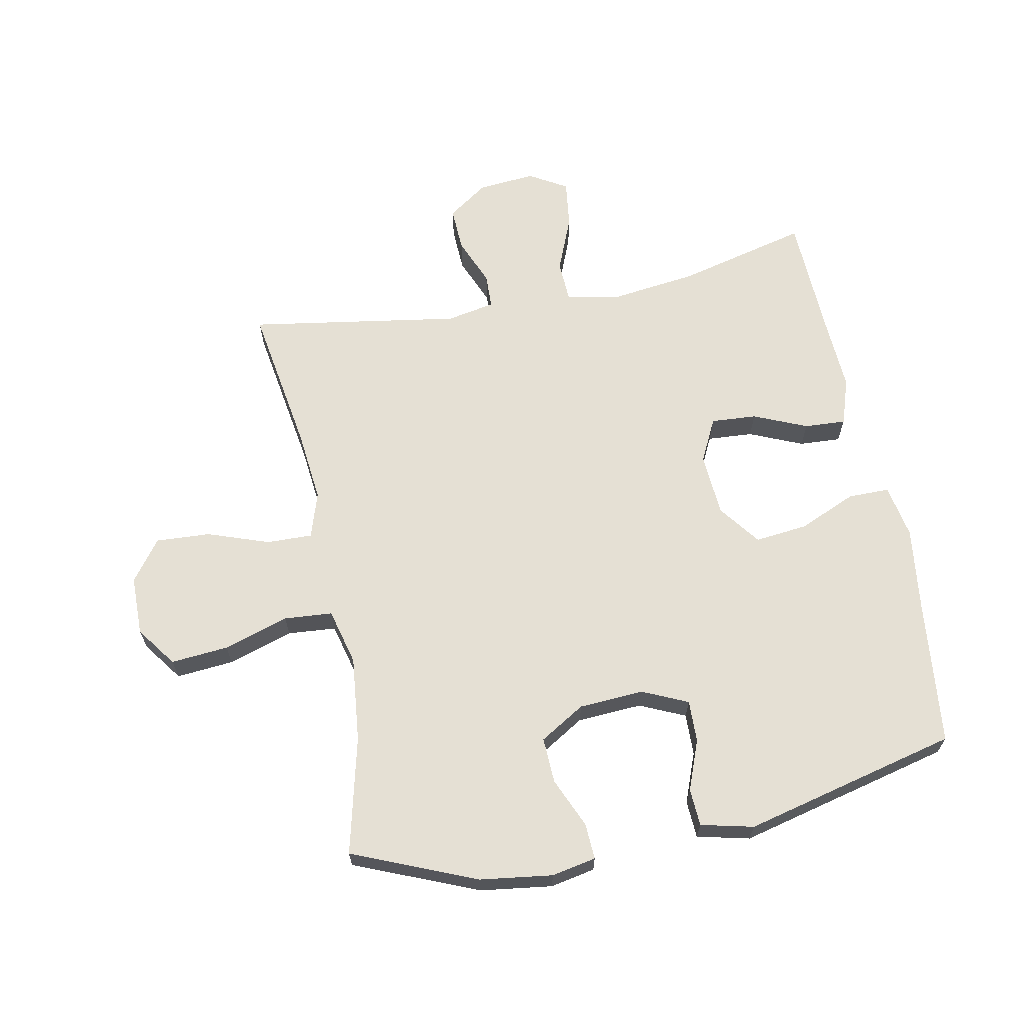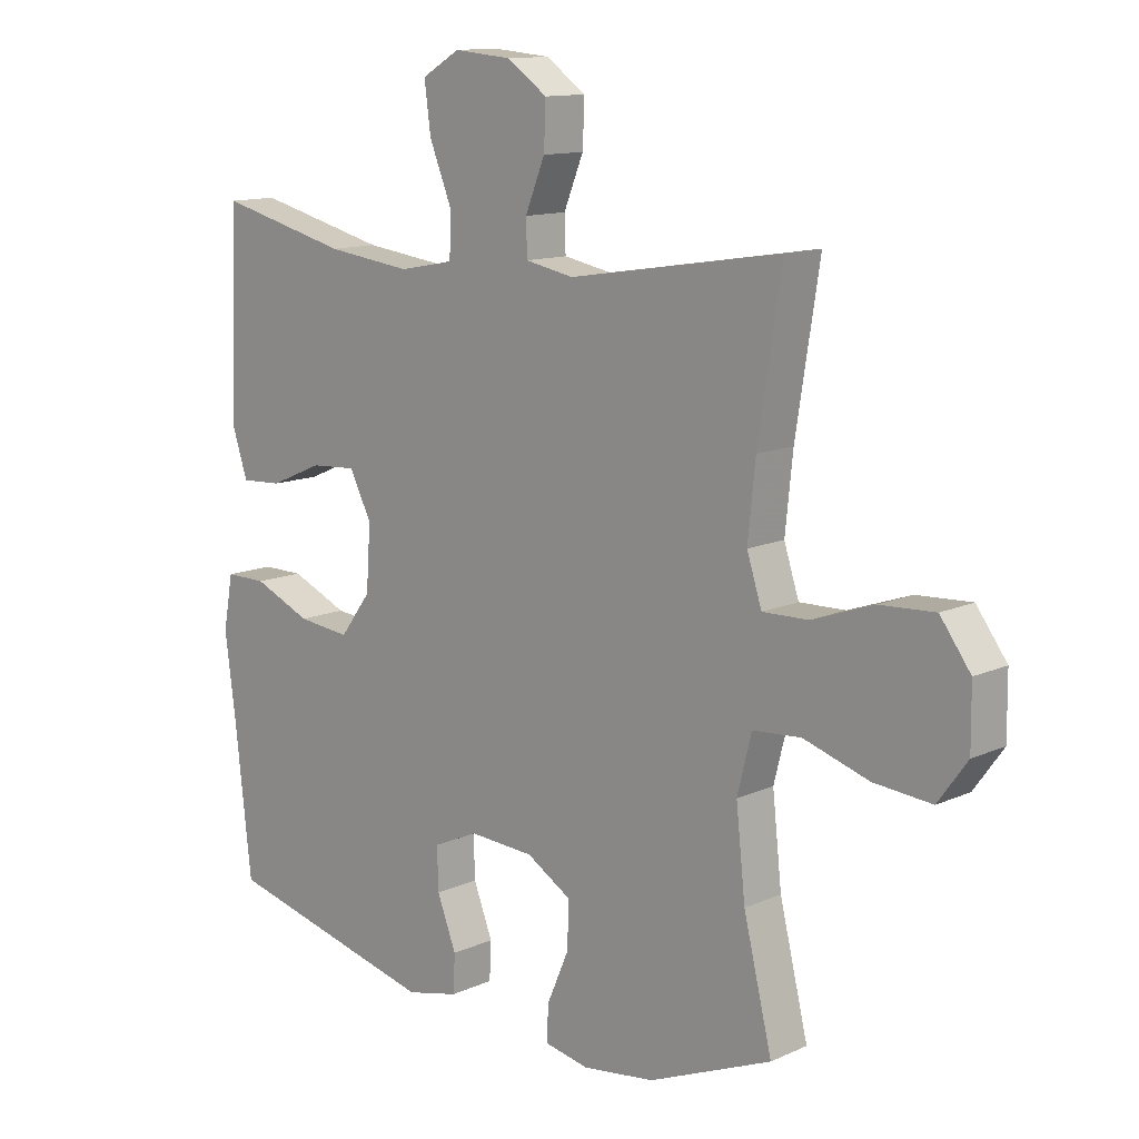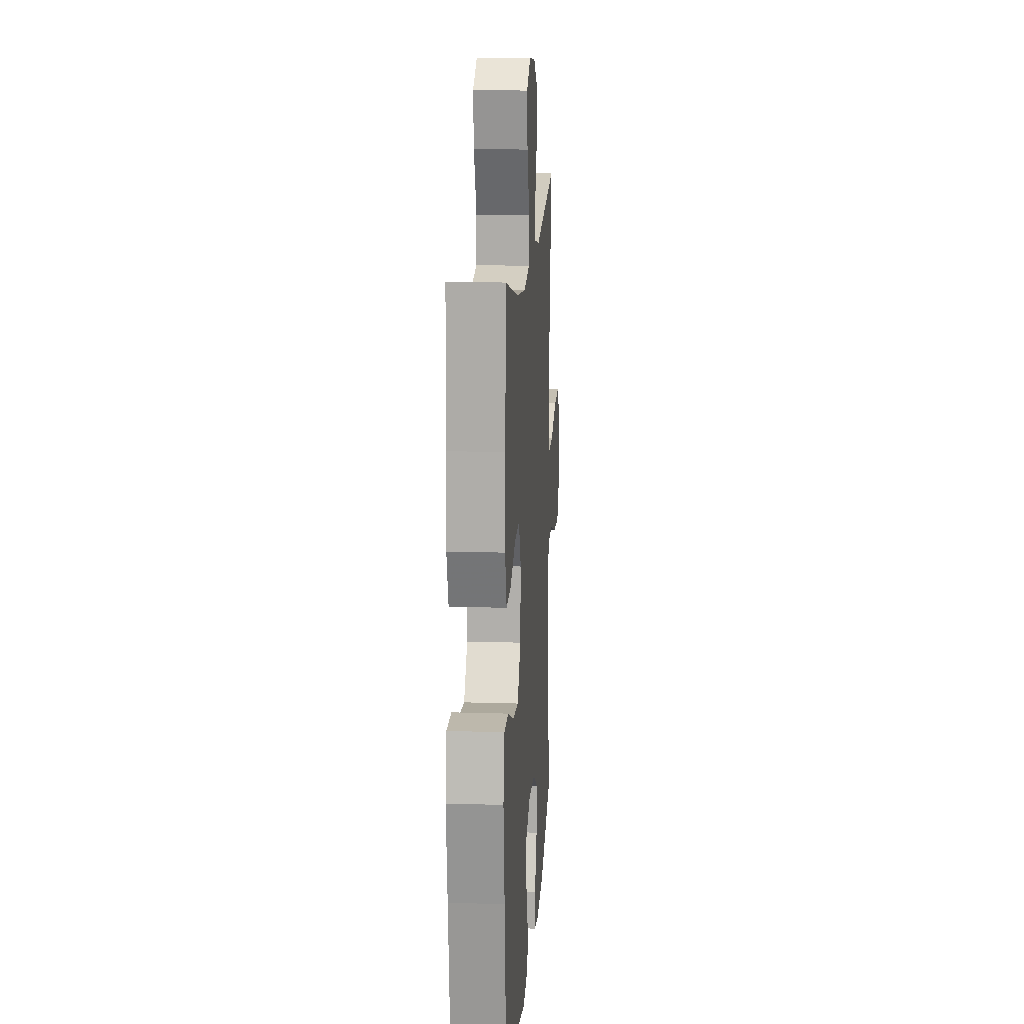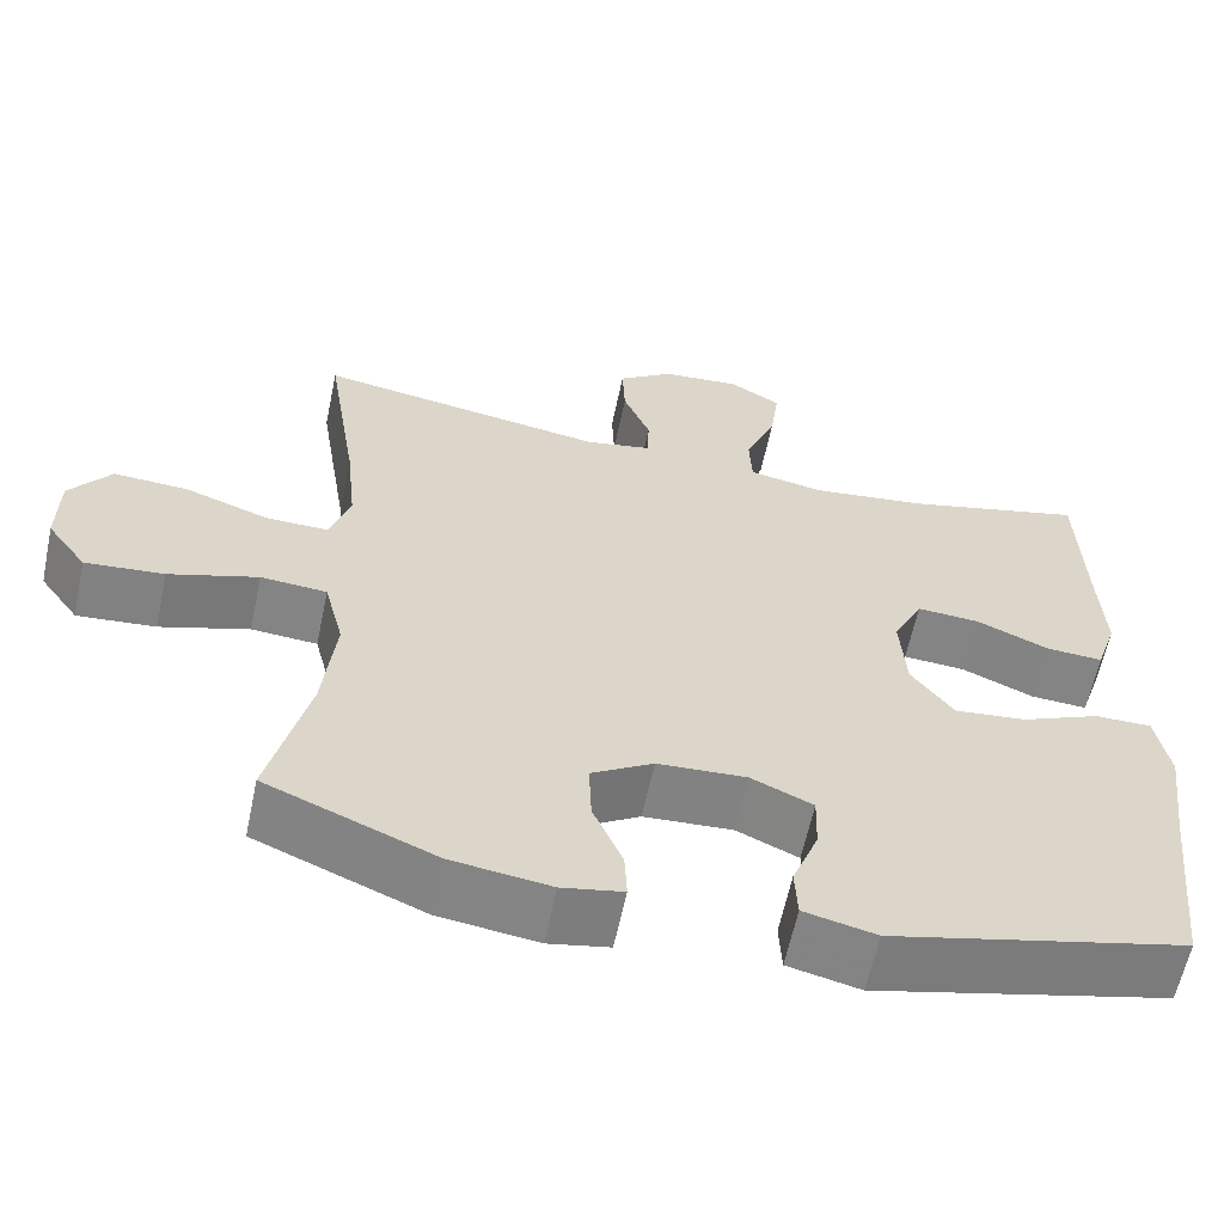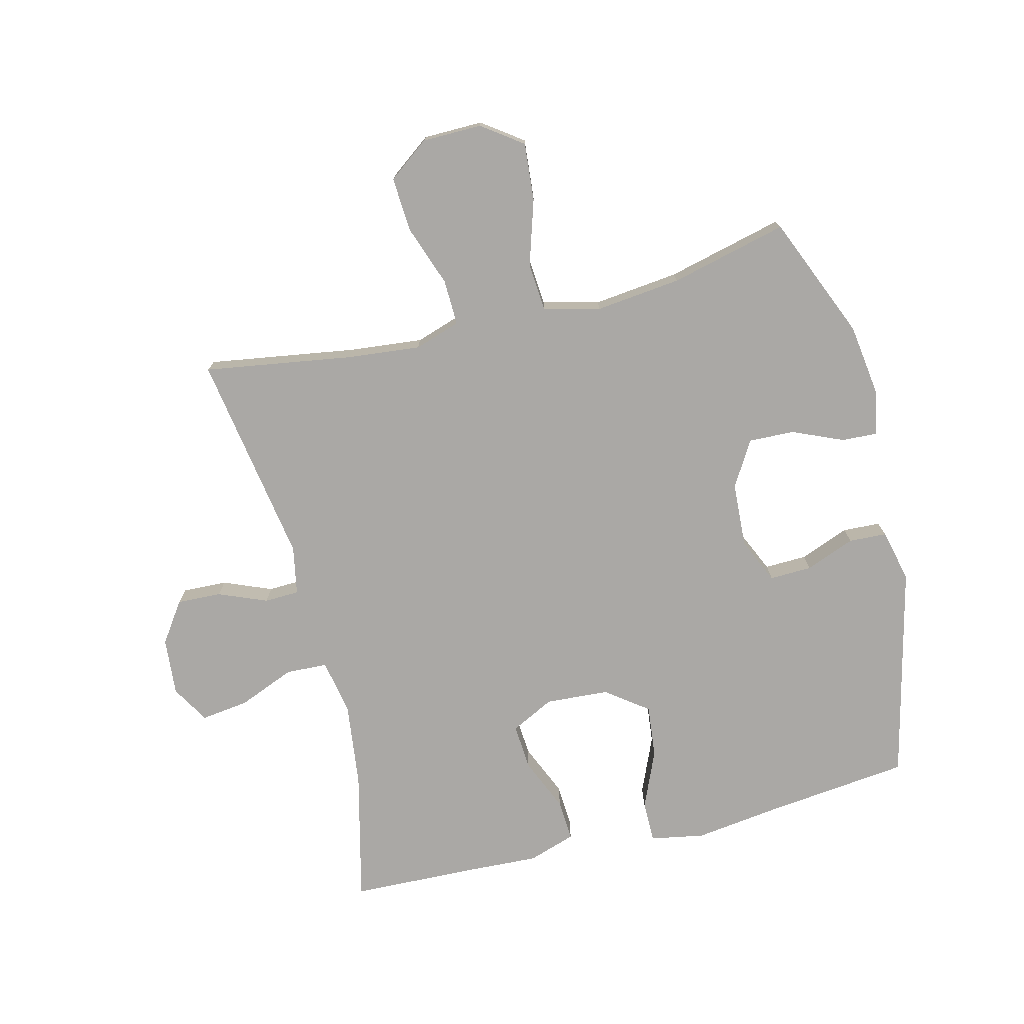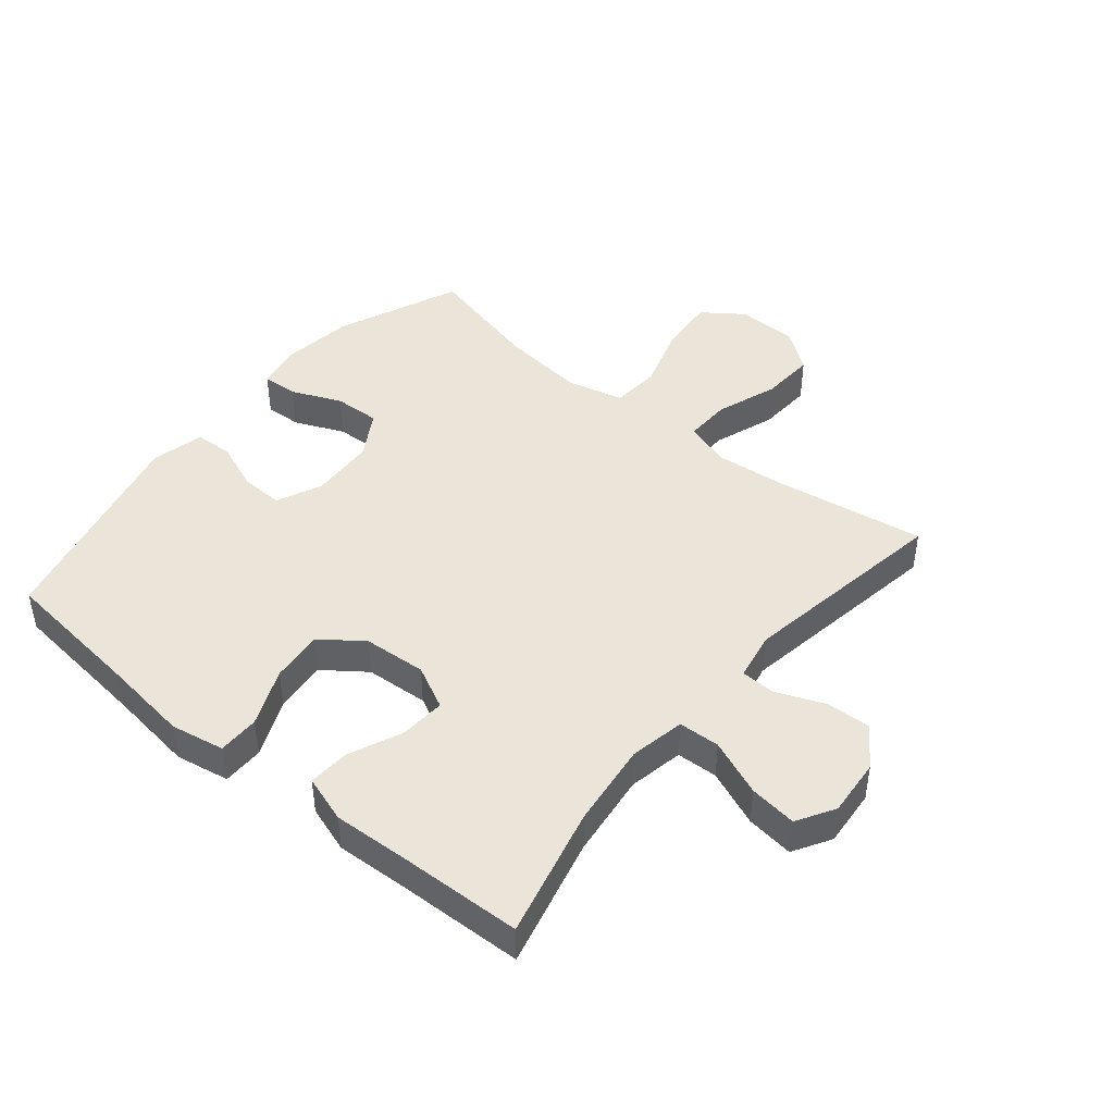
<metadata>
{"format":"obj","ext":"obj","renderer":"f3d","projection":"perspective","resolution":1024,"background":"white","views":[{"elev":65.4,"azim":168.8,"up":"+Y"},{"elev":12.5,"azim":43.9,"up":"+Z"},{"elev":14.9,"azim":-86.1,"up":"+Z"},{"elev":-61.1,"azim":168.1,"up":"+Z"},{"elev":-75.1,"azim":104.1,"up":"+Y"},{"elev":44.6,"azim":-50.4,"up":"+Y"}]}
</metadata>
<code>
v 0.5 0.07 0.5
v 0.462 0.07 0.259
v 0.45 0.07 0.142
v 0.474 0.07 0.068
v 0.548 0.07 0.07
v 0.647 0.07 0.105
v 0.735 0.07 0.11
v 0.784 0.07 0.044
v 0.785 0.07 -0.052
v 0.738 0.07 -0.117
v 0.645 0.07 -0.109
v 0.54 0.07 -0.076
v 0.462 0.07 -0.082
v 0.439 0.07 -0.173
v 0.454 0.07 -0.311
v 0.5 0.07 -0.5
v 0.301 0.07 -0.583
v 0.184 0.07 -0.599
v 0.112 0.07 -0.585
v 0.115 0.07 -0.527
v 0.15 0.07 -0.446
v 0.153 0.07 -0.372
v 0.08 0.07 -0.328
v -0.025 0.07 -0.322
v -0.098 0.07 -0.355
v -0.096 0.07 -0.423
v -0.065 0.07 -0.503
v -0.068 0.07 -0.564
v -0.153 0.07 -0.584
v -0.5 0.07 -0.5
v -0.526 0.07 -0.265
v -0.544 0.07 -0.128
v -0.528 0.07 -0.041
v -0.461 0.07 -0.041
v -0.368 0.07 -0.081
v -0.283 0.07 -0.09
v -0.233 0.07 -0.023
v -0.226 0.07 0.079
v -0.261 0.07 0.149
v -0.335 0.07 0.144
v -0.421 0.07 0.107
v -0.488 0.07 0.103
v -0.513 0.07 0.179
v -0.507 0.07 0.3
v -0.5 0.07 0.5
v -0.288 0.07 0.448
v -0.151 0.07 0.431
v -0.062 0.07 0.448
v -0.059 0.07 0.515
v -0.096 0.07 0.606
v -0.106 0.07 0.683
v -0.045 0.07 0.719
v 0.048 0.07 0.711
v 0.113 0.07 0.666
v 0.11 0.07 0.594
v 0.078 0.07 0.516
v 0.08 0.07 0.46
v 0.158 0.07 0.445
v 0.5 0 0.5
v 0.462 0 0.259
v 0.45 0 0.142
v 0.474 0 0.068
v 0.548 0 0.07
v 0.647 0 0.105
v 0.735 0 0.11
v 0.784 0 0.044
v 0.785 0 -0.052
v 0.738 0 -0.117
v 0.645 0 -0.109
v 0.54 0 -0.076
v 0.462 0 -0.082
v 0.439 0 -0.173
v 0.454 0 -0.311
v 0.5 0 -0.5
v 0.301 0 -0.583
v 0.184 0 -0.599
v 0.112 0 -0.585
v 0.115 0 -0.527
v 0.15 0 -0.446
v 0.153 0 -0.372
v 0.08 0 -0.328
v -0.025 0 -0.322
v -0.098 0 -0.355
v -0.096 0 -0.423
v -0.065 0 -0.503
v -0.068 0 -0.564
v -0.153 0 -0.584
v -0.5 0 -0.5
v -0.526 0 -0.265
v -0.544 0 -0.128
v -0.528 0 -0.041
v -0.461 0 -0.041
v -0.368 0 -0.081
v -0.283 0 -0.09
v -0.233 0 -0.023
v -0.226 0 0.079
v -0.261 0 0.149
v -0.335 0 0.144
v -0.421 0 0.107
v -0.488 0 0.103
v -0.513 0 0.179
v -0.507 0 0.3
v -0.5 0 0.5
v -0.288 0 0.448
v -0.151 0 0.431
v -0.062 0 0.448
v -0.059 0 0.515
v -0.096 0 0.606
v -0.106 0 0.683
v -0.045 0 0.719
v 0.048 0 0.711
v 0.113 0 0.666
v 0.11 0 0.594
v 0.078 0 0.516
v 0.08 0 0.46
v 0.158 0 0.445
f 54 55 56
f 53 54 56
f 52 53 56
f 51 52 56
f 50 51 56
f 49 50 56
f 48 49 56 57
f 47 48 57 58
f 44 45 46
f 44 46 47
f 43 44 47
f 42 43 47
f 41 42 47
f 40 41 47
f 39 40 47 58
f 33 34 35
f 32 33 35
f 31 32 35
f 31 35 36
f 30 31 36
f 29 30 36
f 28 29 36
f 27 28 36
f 26 27 36
f 25 26 36 37
f 19 20 21
f 18 19 21
f 17 18 21
f 16 17 21
f 15 16 21
f 14 15 21 22
f 13 14 22 23
f 10 11 12
f 9 10 12
f 8 9 12
f 7 8 12
f 6 7 12
f 5 6 12
f 4 5 12 13
f 13 23 24
f 4 13 24
f 3 4 24
f 58 1 2
f 39 58 2
f 38 39 2
f 25 37 38
f 24 25 38
f 3 24 38
f 2 3 38
f 114 113 112
f 114 112 111
f 114 111 110
f 114 110 109
f 114 109 108
f 114 108 107
f 115 114 107 106
f 116 115 106 105
f 104 103 102
f 105 104 102
f 105 102 101
f 105 101 100
f 105 100 99
f 105 99 98
f 116 105 98 97
f 93 92 91
f 93 91 90
f 93 90 89
f 94 93 89
f 94 89 88
f 94 88 87
f 94 87 86
f 94 86 85
f 94 85 84
f 95 94 84 83
f 79 78 77
f 79 77 76
f 79 76 75
f 79 75 74
f 79 74 73
f 80 79 73 72
f 81 80 72 71
f 70 69 68
f 70 68 67
f 70 67 66
f 70 66 65
f 70 65 64
f 70 64 63
f 71 70 63 62
f 82 81 71
f 82 71 62
f 82 62 61
f 60 59 116
f 60 116 97
f 60 97 96
f 96 95 83
f 96 83 82
f 96 82 61
f 96 61 60
f 1 59 60 2
f 2 60 61 3
f 3 61 62 4
f 4 62 63 5
f 5 63 64 6
f 6 64 65 7
f 7 65 66 8
f 8 66 67 9
f 9 67 68 10
f 10 68 69 11
f 11 69 70 12
f 12 70 71 13
f 13 71 72 14
f 14 72 73 15
f 15 73 74 16
f 16 74 75 17
f 17 75 76 18
f 18 76 77 19
f 19 77 78 20
f 20 78 79 21
f 21 79 80 22
f 22 80 81 23
f 23 81 82 24
f 24 82 83 25
f 25 83 84 26
f 26 84 85 27
f 27 85 86 28
f 28 86 87 29
f 29 87 88 30
f 30 88 89 31
f 31 89 90 32
f 32 90 91 33
f 33 91 92 34
f 34 92 93 35
f 35 93 94 36
f 36 94 95 37
f 37 95 96 38
f 38 96 97 39
f 39 97 98 40
f 40 98 99 41
f 41 99 100 42
f 42 100 101 43
f 43 101 102 44
f 44 102 103 45
f 45 103 104 46
f 46 104 105 47
f 47 105 106 48
f 48 106 107 49
f 49 107 108 50
f 50 108 109 51
f 51 109 110 52
f 52 110 111 53
f 53 111 112 54
f 54 112 113 55
f 55 113 114 56
f 56 114 115 57
f 57 115 116 58
f 58 116 59 1

</code>
